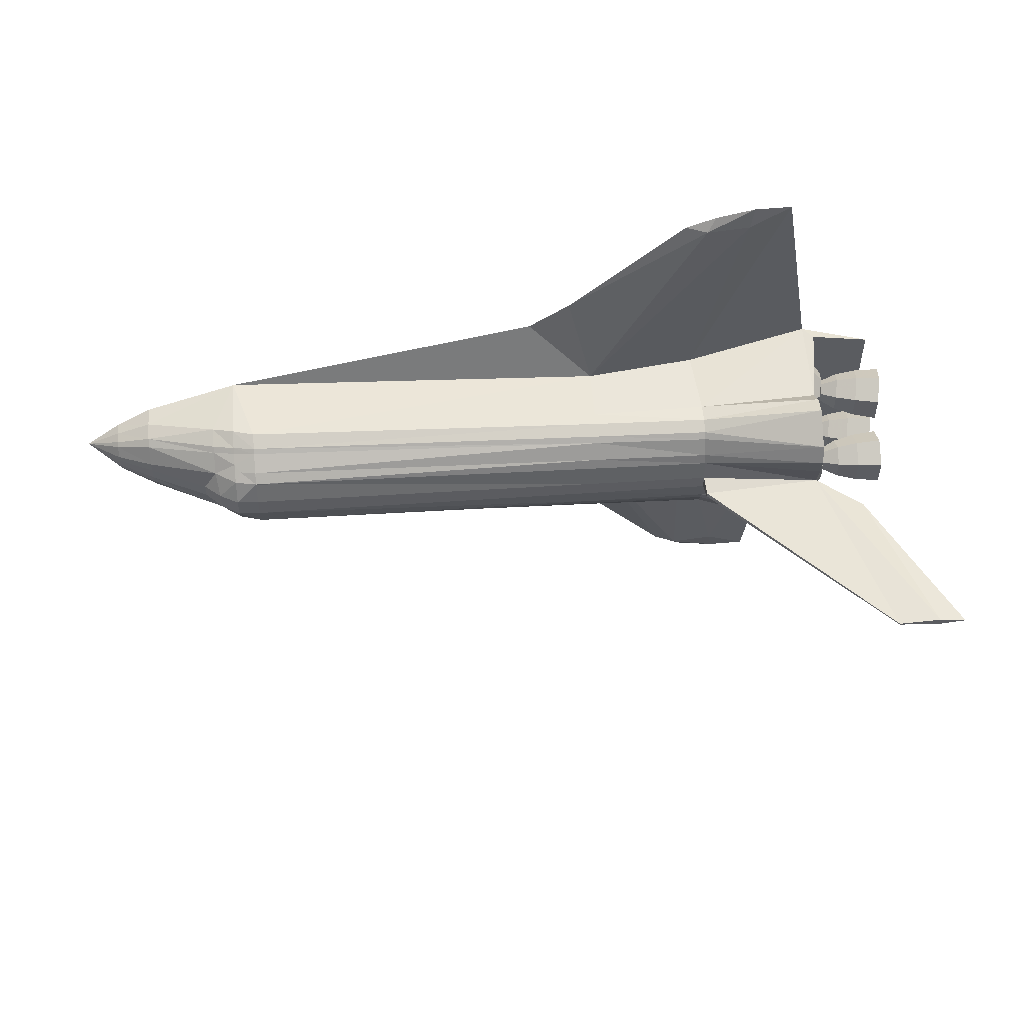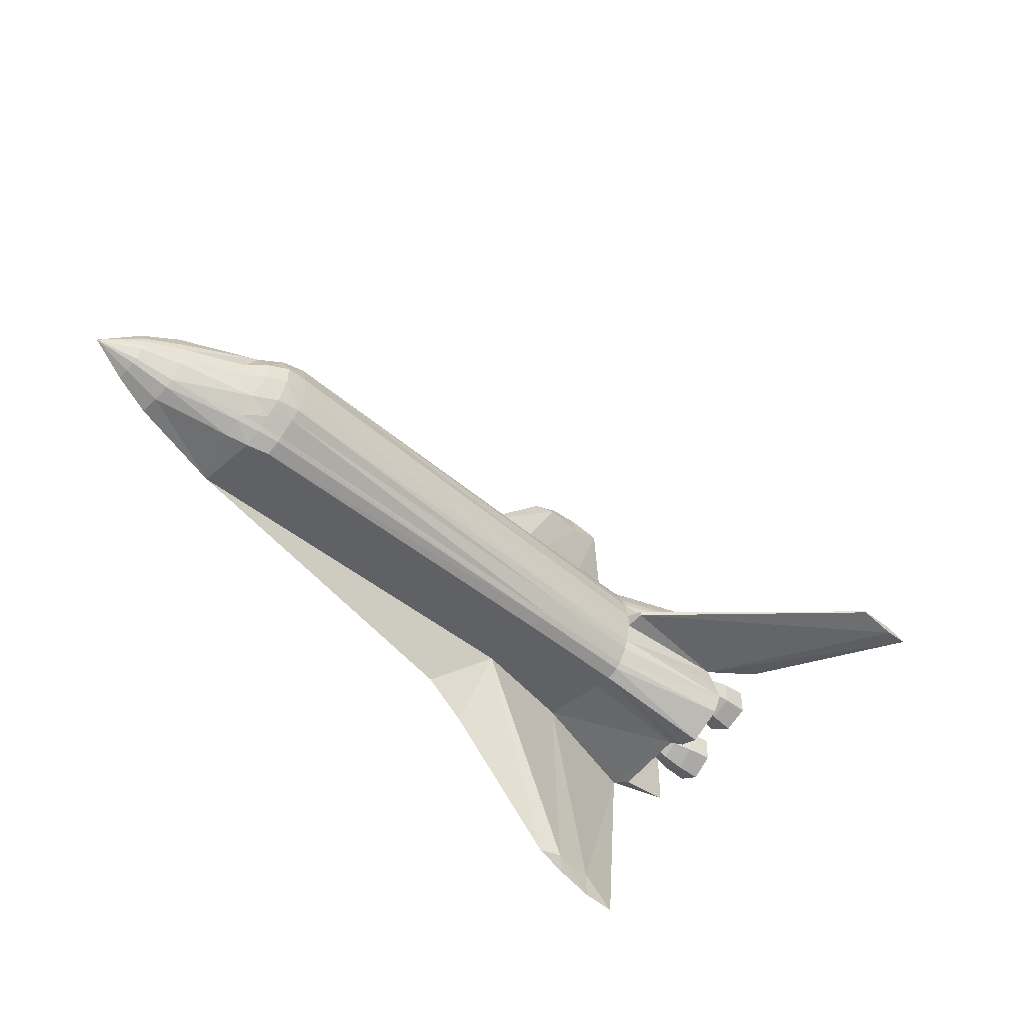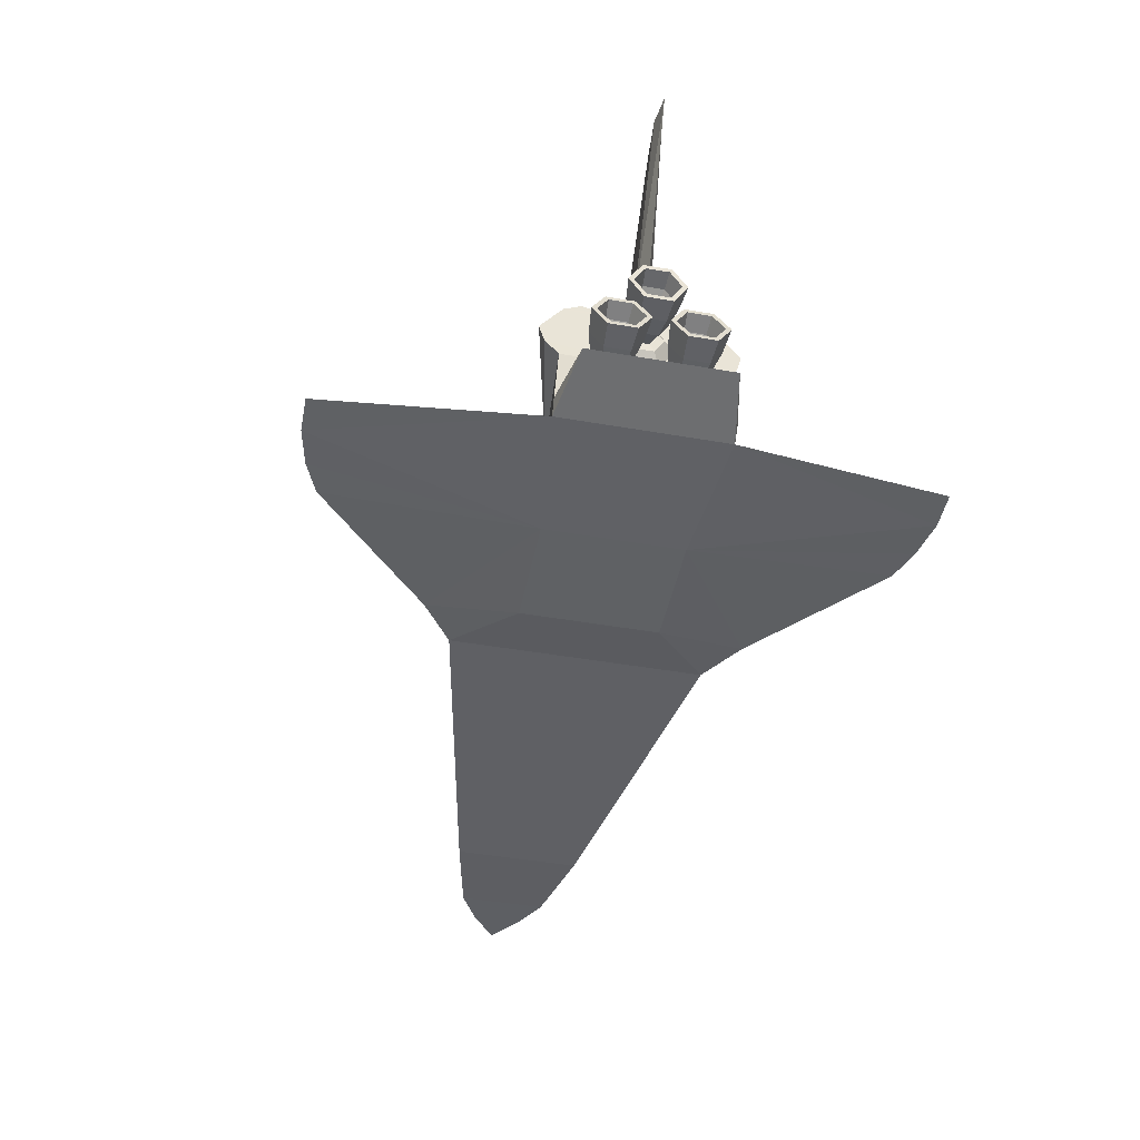
<metadata>
{"format":"obj","ext":"obj","renderer":"f3d","projection":"perspective","resolution":1024,"background":"white","views":[{"elev":53.9,"azim":-4.1,"up":"+Y"},{"elev":-47.7,"azim":-44.7,"up":"+Y"},{"elev":-46.5,"azim":78.8,"up":"+Z"}]}
</metadata>
<code>
v 3.07 -0.959 0.6503
v 5 -1.149 1.26
v 3.07 -0.8665 0.7307
v 5.255 0.4763 -0.298
v 5.255 0.6492 -0.298
v 5.219 0.722 -0.1757
v 5 1.21 0.1731
v 5.03 0.3104 -0.03939
v 5.03 0.8151 -0.03938
v 1.209 1.08 -0.6364
v 2.983 1.08 -0.8806
v 3.739 4.334 -0.877
v 5.873 -0.1599 0.9131
v 6.164 0.1765 0.9413
v 6.164 -0.1765 0.9413
v 6.165 -0.2177 1.013
v 6.165 0.2177 1.013
v 5.774 0.1954 0.9747
v 5.497 0.4091 -0.1466
v 5.497 0.7164 -0.1466
v 6.194 0.7804 0.0632
v 5.859 0.9535 -0.3645
v 5.812 0.7581 -0.02939
v -5 0.1607 0.9807
v -5 -0.1607 0.9807
v -4.65 -0.1607 0.9945
v -6.5 -0.523 -0.0488
v -6.5 -0.24 0.1096
v -7.075 -0.1395 -0.1694
v 5 -1.303 -1.26
v 6.13 1.1 -1.107
v 6.13 -1.1 -1.107
v 5.166 -0.3185 0.6373
v 5.166 -0.1593 0.9131
v 4.998 -0.2523 1.075
v 2.7 4.334 -0.9479
v 3.038 4.334 -0.8113
v 3.18 4.55 -0.9219
v 5.906 0.7582 -0.6997
v 5.906 0.3674 -0.6997
v 5.571 0.4092 -0.6736
v 5 -1.428 0.4421
v 3.07 -1.054 0.4499
v 5 -1.21 0.1731
v -5.349 0.9384 -0.03018
v -5.349 0.8142 0.2471
v -4.999 0.8703 0.3474
v -7.65 0 -0.62
v -7.075 -0.393 -0.4952
v -7.075 -0.3546 -0.334
v 5.497 -0.4091 -0.1466
v 5.497 -0.7164 -0.1466
v 5.812 -0.7581 -0.02939
v 5.295 -0.4035 -0.722
v 5.275 -0.3898 -0.4463
v 5.296 -0.4763 -0.5947
v 5.708 -0.4649 -0.5568
v 5.685 -0.367 -0.3889
v 5.534 -0.5628 -0.4101
v -5.3 0.1479 0.811
v -5 0.4912 0.8052
v 5.166 0.1592 0.9132
v 5.166 0.3185 0.6373
v 4.998 0.5046 0.6376
v 5.257 -0.8812 -0.4489
v 5.295 -0.722 -0.722
v 5.296 -0.6492 -0.5947
v 6.247 -0.1274 -0.3102
v 6.203 -0.3863 -0.007583
v 6.246 -0.2098 -0.3103
v 4.998 -0.5046 0.6376
v -6.5 0.09882 0.1334
v -5.568 0.1192 0.5687
v -5.349 0.4709 0.5661
v 5.03 -0.3104 -0.03939
v 5.872 0.1599 0.3592
v 6.163 -0.1764 0.33
v 6.163 0.1765 0.33
v 5.773 -0.3908 0.6363
v 5.446 -0.1536 0.9029
v 5.445 -0.3072 0.6369
v 4.998 0.2523 1.075
v 5 1.51 0.7501
v 4.998 0.1309 1.193
v -5 -0.4912 0.8052
v -5.3 -0.1479 0.811
v 3.804 4.682 -0.939
v 2.983 1.08 -1.352
v 4.4 4.682 -0.9529
v 5.534 0.2555 -0.4101
v 5.275 0.3898 -0.4463
v -4.649 0.9223 0.4323
v 1.209 1.054 0.4111
v -4.649 1.04 0.2095
v 6.288 0.3863 -0.613
v 6.246 0.2098 -0.3103
v 6.247 0.1274 -0.3102
v 6.246 -0.9157 -0.3103
v 6.288 -0.7392 -0.613
v 5.996 -0.7227 -0.625
v 1.209 -0.4674 0.9223
v 1.209 -0.1302 0.9961
v 5.171 1.31 -1.056
v 5 1.303 -1.26
v 6.288 -0.3863 -0.613
v 5.957 -0.2429 -0.3507
v 5.03 -0.8151 -0.03938
v 5.219 -0.722 -0.1757
v 5.184 0.08647 0.7871
v 5.184 -0.08648 0.7871
v 5.708 -0.6606 -0.5568
v 5.919 0.7227 -0.07639
v 5.957 0.8826 -0.3507
v 6.246 0.9157 -0.3103
v 5.774 -0.1954 0.9747
v 5.446 0.1536 0.9029
v 5.773 0.3908 0.6363
v 5.772 0.1954 0.2979
v 5.445 0.1536 0.3708
v -7.075 0.3546 -0.334
v -7.075 0.3041 -0.2644
v 5 -0.874 1.399
v 3.07 -0.4491 0.9294
v 3.07 -0.6048 0.8725
v 4.998 -0.1309 1.193
v 2.983 -1.08 -0.8806
v 3.739 -4.334 -0.877
v -7.075 -0.3041 -0.2644
v 5.708 0.4649 -0.5568
v 5.957 0.2429 -0.3507
v 5.996 0.4029 -0.625
v 5.295 0.722 -0.722
v 5.295 0.4035 -0.722
v 5.152 0.3105 -0.905
v 5.445 -0.1536 0.3708
v 5.184 -0.08646 0.4875
v 5.872 -0.1599 0.3591
v 5.772 -0.1954 0.2979
v 5.571 0.7164 -0.6735
v -7.075 0.393 -0.4952
v -5 1 -0.944
v 0.1692 -1.99 -1.063
v -5 -1 -0.944
v 5.255 -0.6492 -0.298
v 5.534 -0.87 -0.41
v 0.1692 1.99 -1.063
v 0.8402 2.48 -1.05
v -4.649 -0.8604 0.497
v 1.209 -0.9581 0.6104
v 1.209 -0.8752 0.686
v 6.164 0.3529 0.6357
v 6.164 0.2177 0.2587
v 6.165 0.4353 0.6357
v 5.171 -1.31 -1.056
v 5.152 -0.3105 -0.905
v 6.164 -0.3529 0.6357
v 6.165 -0.4353 0.6357
v -7.075 -0.4034 -0.6843
v 2.7 -4.334 -0.9479
v 0.8402 -2.48 -1.05
v 2.983 -1.08 -1.352
v 1.209 0.8752 0.686
v 1.209 0.6215 0.8547
v 3.07 0.6048 0.8725
v 5.091 0.05811 -0.4722
v 5.091 -0.05811 -0.4722
v 5 -0.539 1.315
v -7.075 0.05745 -0.1551
v -7.075 -0.05745 -0.1551
v -5.568 -0.1192 0.5687
v -6.5 -0.61 -0.1648
v -6.5 -0.09882 0.1334
v -4.65 -0.5147 0.8851
v 6.614 -0.06343 4.157
v 5.942 -0.01202 4.157
v 3.093 -0.0408 1.276
v 6.203 0.7392 -0.007574
v 5.873 -0.3198 0.6361
v 5.661 -0.4649 -0.2211
v 5.661 -0.6606 -0.2211
v 5.152 0.8151 -0.905
v 5.219 -0.4035 -0.1757
v 5.152 -0.8151 -0.905
v 5.996 0.7227 -0.625
v 1.209 0.4674 0.9223
v 1.209 0.1302 0.9961
v 3.07 0.1197 0.9964
v 5.534 0.87 -0.41
v 6.247 0.9981 -0.3101
v 5.184 -0.173 0.6373
v 1.209 -0.6215 0.8547
v 3.804 -4.682 -0.939
v 3.038 -4.334 -0.8113
v 5.919 -0.7227 -0.07639
v 5.685 -0.7585 -0.3889
v 5.184 0.08649 0.4875
v 3.18 -4.55 -0.9219
v -6.5 0.61 -0.1648
v 5.685 0.367 -0.3889
v 1.209 0.9581 0.6104
v 5.257 -0.2443 -0.4489
v 5.296 0.6492 -0.5947
v 5.275 0.7357 -0.4463
v 5.534 0.5628 -0.4101
v 5.661 0.6606 -0.2211
v 5.661 0.4649 -0.2211
v 5.445 0 0.6369
v 5.597 0.09788 0.4671
v 5.597 0.1957 0.6366
v -4.999 -0.8703 0.3474
v -5.349 -0.7372 0.324
v -5.349 -0.8142 0.2471
v 5.859 0.172 -0.3645
v 5.812 0.3674 -0.0294
v 5.165 -0.1592 0.3615
v 4.997 -0.2523 0.2006
v -4.65 0.5147 0.8851
v 5.296 0.4763 -0.5947
v 6.164 -0.2176 0.2586
v 5 1.149 1.26
v -5.349 0.7372 0.324
v -6.5 0.676 -0.4335
v 5.445 0.3072 0.6369
v 5.257 0.8812 -0.4489
v 5 -1.51 0.7501
v 5.091 1.067 -0.4722
v 5.957 -0.8826 -0.3507
v 3.07 1.054 0.1633
v 5.708 0.6606 -0.5568
v -6.5 0.24 0.1096
v -7.075 0.1395 -0.1694
v -4.649 -1.04 0.2095
v 1.209 -1.054 0.4111
v 1.209 1.061 0.2038
v 5.598 -0.09787 0.8061
v 5.597 -0.1957 0.6366
v 1.209 -1.08 -0.6364
v 3.07 -1.054 0.1633
v 1.209 -1.061 0.2038
v 5.942 0.01202 4.157
v 6.614 0.06343 4.157
v 5.873 0.1599 0.9131
v 5.571 -0.4092 -0.6736
v 5.571 -0.7164 -0.6735
v 5 1.428 0.4421
v 5.091 -1.067 -0.4722
v 5.906 -0.3674 -0.6997
v 5.184 0.173 0.6373
v 5.165 0.1593 0.3615
v 5.275 -0.7357 -0.4463
v 5.859 -0.172 -0.3645
v 5.812 -0.3674 -0.0294
v 6.194 -0.3451 0.06319
v 5.219 0.4035 -0.1757
v 7.044 0 4.157
v 6.203 0.3863 -0.007583
v 3.07 1.054 0.4499
v 6.194 0.3451 0.06319
v 5.598 0.09786 0.8061
v 5.919 -0.4028 -0.07639
v -4.999 0.8023 0.4161
v 1.209 1.08 -1.322
v 1.209 -1.08 -1.322
v -4.65 -0.6526 0.7536
v 6.288 0.7392 -0.613
v -7.075 0.4034 -0.6843
v -6.5 0.523 -0.0488
v 5.534 -0.2555 -0.4101
v 5.597 -0.09785 0.4671
v 3.093 0.0408 1.276
v -4.65 0.1607 0.9945
v -5.349 -0.9384 -0.03018
v -6.5 -0.676 -0.4335
v 6.194 -0.7804 0.0632
v 6.203 -0.7392 -0.007574
v 6.299 0.3451 -0.6835
v -4.649 -0.9223 0.4323
v 5.873 0.3198 0.6362
v 6.299 0.7804 -0.6835
v 3.07 -0.1197 0.9964
v -5 1.013 0.09453
v -4.999 -0.6817 0.5692
v -4.999 -0.8023 0.4161
v 5.859 -0.9535 -0.3645
v 4.997 0.2524 0.2006
v 3.07 0.4491 0.9294
v 5 0.874 1.399
v 5.919 0.4028 -0.07639
v 5.996 -0.4029 -0.625
v -6.5 -0.694 -0.7485
v -6.5 0.694 -0.7485
v 5.255 -0.4763 -0.298
v -4.999 0.6817 0.5692
v 4.4 -4.682 -0.9529
v -4.65 0.6526 0.7536
v -4.907 0.6202 0.6865
v 5 0.539 1.315
v 3.07 0.8665 0.7307
v 3.07 0.959 0.6503
v 5.257 0.2443 -0.4489
v 6.247 -0.9981 -0.3101
v -4.649 0.8604 0.497
v -5.349 -0.4709 0.5661
v 5.906 -0.7582 -0.6997
v 6.299 -0.7804 -0.6835
v -5 -1.013 0.09453
v 5.685 0.7585 -0.3889
v 6.299 -0.3451 -0.6835
v -4.907 -0.6202 0.6865
v 5.759 0 1.665
f 1 2 3
f 4 5 6
f 7 8 9
f 10 11 12
f 13 14 15
f 16 17 18
f 19 20 5
f 21 22 23
f 24 25 26
f 27 28 29
f 30 31 32
f 33 34 35
f 36 37 38
f 39 40 41
f 42 43 44
f 45 46 47
f 48 49 50
f 51 52 53
f 19 5 4
f 54 55 56
f 57 58 59
f 60 24 61
f 62 63 64
f 65 66 67
f 68 69 70
f 15 14 17
f 33 35 71
f 72 73 74
f 7 75 8
f 76 77 78
f 79 80 81
f 82 83 84
f 85 25 86
f 38 87 88
f 89 12 11
f 41 90 91
f 92 93 94
f 95 96 97
f 98 99 100
f 101 102 26
f 103 104 7
f 105 70 106
f 107 65 108
f 80 109 110
f 111 57 59
f 112 113 114
f 115 18 116
f 117 118 119
f 120 48 121
f 122 123 124
f 125 35 82
f 30 126 127
f 48 50 128
f 129 130 131
f 132 133 134
f 119 135 136
f 76 137 77
f 118 138 135
f 22 39 139
f 140 48 120
f 141 142 143
f 144 145 52
f 146 10 147
f 148 149 150
f 151 152 153
f 154 134 155
f 77 156 157
f 48 158 49
f 159 160 161
f 162 163 164
f 134 165 166
f 123 122 167
f 168 48 169
f 73 170 86
f 50 171 27
f 29 172 169
f 101 26 173
f 174 175 176
f 112 114 177
f 178 15 156
f 179 180 59
f 132 134 181
f 166 75 182
f 183 54 66
f 182 108 144
f 184 131 95
f 185 186 187
f 22 139 188
f 189 39 22
f 136 190 33
f 17 153 117
f 3 191 150
f 154 155 183
f 192 127 193
f 27 29 128
f 194 195 180
f 119 136 196
f 161 192 197
f 30 104 31
f 198 140 120
f 23 188 20
f 129 199 130
f 92 200 93
f 54 201 55
f 188 202 203
f 156 15 16
f 87 89 104
f 49 171 50
f 147 37 36
f 204 205 206
f 207 208 209
f 210 211 212
f 213 214 19
f 215 71 216
f 42 216 71
f 217 186 185
f 139 218 202
f 118 135 119
f 192 193 197
f 123 102 101
f 152 219 138
f 84 83 220
f 221 46 198
f 222 45 141
f 18 223 116
f 151 78 152
f 224 132 181
f 225 43 42
f 7 9 226
f 98 100 227
f 73 86 60
f 104 11 228
f 229 129 131
f 230 121 231
f 232 233 149
f 234 228 11
f 109 63 62
f 207 235 236
f 154 32 31
f 122 3 2
f 1 3 150
f 72 172 170
f 172 168 169
f 161 104 30
f 237 238 239
f 163 217 185
f 153 152 118
f 44 30 154
f 14 151 153
f 77 157 219
f 90 19 4
f 240 174 241
f 13 242 14
f 7 44 75
f 85 173 25
f 242 151 14
f 190 110 34
f 232 239 233
f 67 243 244
f 64 245 83
f 230 72 74
f 188 139 202
f 246 107 44
f 244 243 247
f 7 226 103
f 248 249 63
f 196 215 249
f 108 65 250
f 251 252 253
f 91 4 254
f 241 174 255
f 256 177 21
f 257 83 245
f 50 27 128
f 256 21 258
f 1 150 149
f 207 259 235
f 260 194 180
f 46 261 47
f 81 110 190
f 262 161 263
f 191 173 264
f 113 184 265
f 222 266 140
f 238 233 239
f 214 23 20
f 72 231 168
f 267 198 120
f 131 96 95
f 243 251 247
f 56 55 268
f 208 269 137
f 187 270 84
f 271 26 102
f 272 171 273
f 274 98 275
f 155 166 201
f 34 62 82
f 265 95 276
f 125 2 225
f 232 149 277
f 278 78 151
f 17 117 18
f 265 276 279
f 181 103 226
f 223 196 248
f 123 280 102
f 281 94 141
f 225 71 35
f 282 211 283
f 137 178 156
f 268 252 251
f 270 176 175
f 251 253 68
f 204 129 229
f 62 64 82
f 148 277 149
f 52 145 284
f 276 213 40
f 110 62 34
f 285 7 245
f 5 224 6
f 286 287 164
f 130 288 256
f 252 53 274
f 20 188 203
f 125 167 2
f 56 268 243
f 235 259 242
f 99 105 289
f 195 111 59
f 124 101 191
f 290 266 291
f 223 119 196
f 75 107 108
f 222 291 266
f 158 290 273
f 87 12 89
f 60 86 25
f 263 146 262
f 49 273 171
f 90 4 91
f 250 67 244
f 110 109 62
f 248 196 249
f 249 216 285
f 182 144 292
f 283 148 282
f 155 201 54
f 97 258 214
f 103 31 104
f 207 209 259
f 163 286 164
f 183 155 54
f 84 286 187
f 46 221 261
f 74 61 293
f 7 228 245
f 290 158 266
f 267 120 121
f 172 72 168
f 4 6 254
f 141 10 146
f 187 280 176
f 288 112 177
f 227 100 111
f 294 127 192
f 161 30 192
f 208 137 76
f 258 23 214
f 63 285 64
f 288 177 256
f 24 217 61
f 217 295 296
f 297 287 286
f 137 156 77
f 266 48 140
f 10 12 37
f 163 185 286
f 141 146 142
f 154 246 44
f 162 164 298
f 159 193 237
f 85 264 173
f 191 3 124
f 197 193 159
f 221 198 267
f 191 101 173
f 190 34 33
f 204 199 129
f 158 273 49
f 43 238 44
f 299 298 220
f 300 254 8
f 240 175 174
f 2 1 225
f 84 220 297
f 275 227 194
f 128 29 48
f 99 289 100
f 219 79 138
f 150 264 148
f 135 81 190
f 133 165 134
f 21 189 22
f 53 284 301
f 55 292 51
f 138 81 135
f 162 92 302
f 193 126 237
f 289 58 57
f 262 146 147
f 224 181 226
f 282 303 211
f 143 239 232
f 194 227 195
f 214 20 19
f 236 235 13
f 143 273 290
f 154 183 246
f 134 103 181
f 44 285 216
f 187 176 270
f 299 257 93
f 209 76 278
f 53 301 274
f 108 250 144
f 246 66 65
f 220 164 287
f 258 21 23
f 68 253 69
f 95 97 276
f 278 76 78
f 295 163 162
f 205 113 112
f 81 80 110
f 69 275 194
f 75 108 182
f 253 274 275
f 100 289 57
f 115 116 80
f 276 97 213
f 274 301 98
f 122 124 3
f 125 176 280
f 186 280 187
f 51 53 252
f 234 11 10
f 228 257 245
f 238 43 233
f 150 191 264
f 271 102 186
f 250 244 145
f 117 119 223
f 174 176 125
f 200 298 299
f 284 304 305
f 268 51 252
f 301 305 99
f 5 203 224
f 61 296 293
f 20 203 5
f 133 300 165
f 160 142 263
f 94 234 10
f 84 270 240
f 143 237 239
f 34 82 35
f 156 16 157
f 279 276 40
f 74 60 61
f 295 217 163
f 52 284 53
f 48 29 169
f 39 41 139
f 209 208 76
f 55 51 268
f 259 278 242
f 63 249 285
f 149 43 1
f 65 67 250
f 160 237 142
f 211 303 27
f 72 170 73
f 139 41 218
f 136 33 215
f 255 174 125
f 84 240 241
f 162 200 92
f 89 11 104
f 184 95 265
f 177 189 21
f 197 159 161
f 306 212 272
f 186 102 280
f 283 277 148
f 178 13 15
f 225 35 125
f 205 307 113
f 283 210 277
f 272 212 171
f 196 136 215
f 70 260 106
f 42 44 216
f 147 10 37
f 38 37 87
f 116 248 109
f 198 45 222
f 154 103 134
f 158 48 266
f 215 33 71
f 254 6 9
f 79 115 80
f 281 92 94
f 27 171 212
f 299 93 200
f 80 116 109
f 198 222 140
f 282 85 303
f 243 268 251
f 123 167 125
f 304 247 308
f 289 106 58
f 304 308 305
f 161 88 104
f 254 9 8
f 125 82 84
f 206 205 112
f 235 242 13
f 78 77 219
f 308 68 70
f 261 221 293
f 303 28 27
f 204 307 205
f 284 305 301
f 189 279 39
f 234 257 228
f 24 26 271
f 306 210 212
f 87 104 88
f 121 48 231
f 18 117 223
f 281 47 92
f 70 69 260
f 135 190 136
f 302 295 162
f 43 225 1
f 229 131 184
f 303 172 28
f 75 165 8
f 88 262 147
f 218 300 133
f 260 180 179
f 292 52 51
f 301 99 98
f 14 153 17
f 100 57 111
f 201 292 55
f 299 220 83
f 247 68 308
f 204 206 199
f 202 133 132
f 230 267 121
f 259 209 278
f 177 114 189
f 231 48 168
f 143 306 272
f 145 304 284
f 220 298 164
f 75 166 165
f 303 86 170
f 107 75 44
f 60 25 24
f 40 213 90
f 234 93 257
f 44 7 285
f 157 115 79
f 305 308 105
f 134 166 155
f 293 302 261
f 45 281 141
f 29 28 172
f 153 118 117
f 206 112 288
f 291 222 141
f 293 296 302
f 84 297 286
f 88 36 38
f 193 127 126
f 280 123 125
f 173 26 25
f 257 299 83
f 148 264 309
f 149 233 43
f 219 157 79
f 203 202 132
f 41 91 218
f 105 106 289
f 143 272 273
f 6 226 9
f 143 232 306
f 204 229 307
f 106 179 58
f 242 278 151
f 252 274 253
f 207 236 269
f 125 84 310
f 310 84 241
f 152 138 118
f 282 309 85
f 296 295 302
f 104 228 7
f 44 126 30
f 130 256 96
f 199 288 130
f 253 275 69
f 232 210 306
f 15 17 16
f 142 237 143
f 227 111 195
f 72 230 231
f 23 22 188
f 198 46 45
f 154 31 103
f 217 24 271
f 143 291 141
f 91 254 300
f 96 258 97
f 109 248 63
f 166 182 201
f 78 219 152
f 221 74 293
f 106 260 179
f 246 183 66
f 275 98 227
f 124 123 101
f 305 105 99
f 207 269 208
f 269 178 137
f 93 234 94
f 30 294 192
f 300 8 165
f 42 71 225
f 307 229 184
f 6 224 226
f 30 127 294
f 94 10 141
f 180 195 59
f 64 83 82
f 255 125 310
f 249 215 216
f 145 244 304
f 220 287 297
f 263 142 146
f 167 122 2
f 114 279 189
f 37 12 87
f 73 60 74
f 148 309 282
f 143 290 291
f 66 54 56
f 96 256 258
f 185 187 286
f 237 126 238
f 30 32 154
f 308 70 105
f 247 251 68
f 201 182 292
f 262 88 161
f 279 40 39
f 302 92 47
f 88 147 36
f 236 13 178
f 307 184 113
f 157 16 115
f 285 245 64
f 303 170 172
f 202 218 133
f 310 241 255
f 160 263 161
f 217 296 61
f 85 309 264
f 159 237 160
f 40 90 41
f 292 144 52
f 131 130 96
f 269 236 178
f 114 265 279
f 203 132 224
f 58 179 59
f 200 162 298
f 27 212 211
f 113 265 114
f 213 19 90
f 116 223 248
f 144 250 145
f 244 247 304
f 232 277 210
f 86 303 85
f 302 47 261
f 44 238 126
f 218 91 300
f 210 283 211
f 199 206 288
f 217 271 186
f 107 246 65
f 267 74 221
f 97 214 213
f 16 18 115
f 66 56 67
f 45 47 281
f 67 56 243
f 270 175 240
f 138 79 81
f 69 194 260
f 267 230 74

</code>
